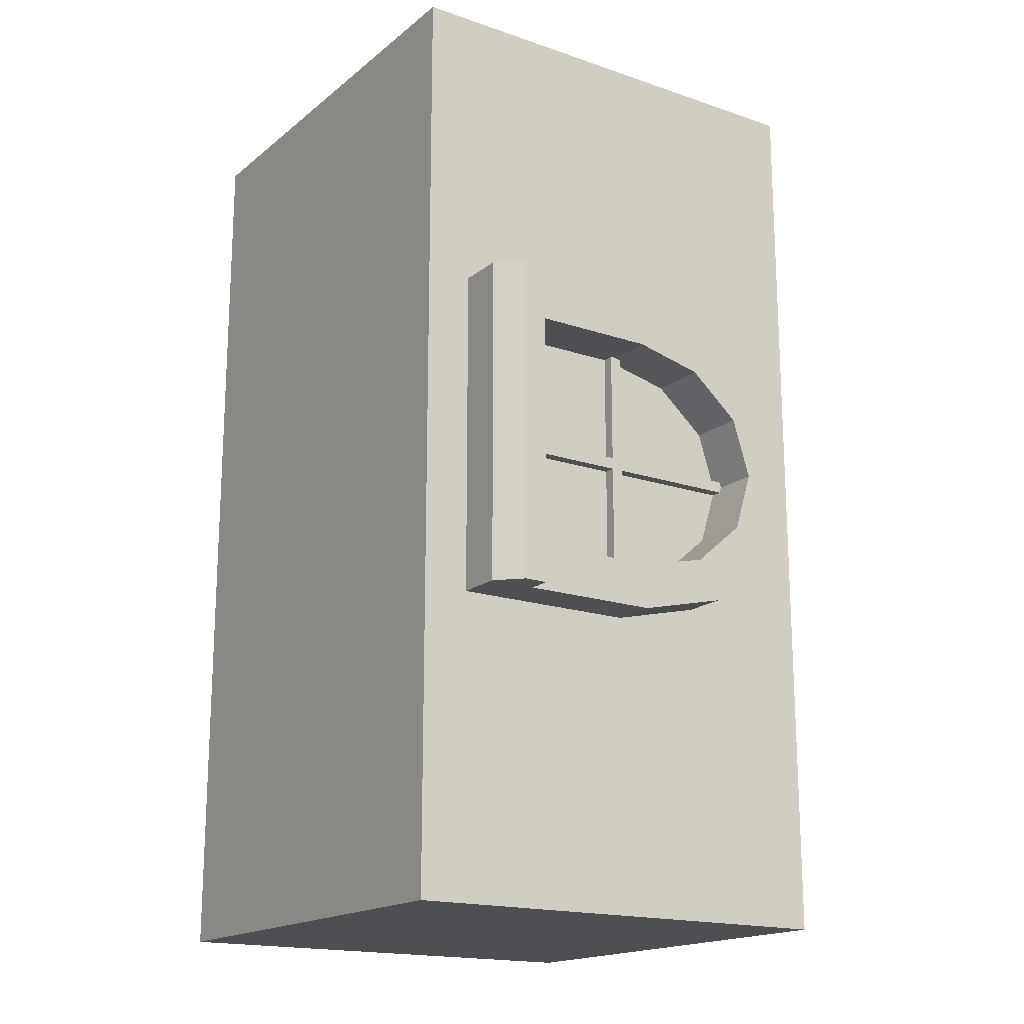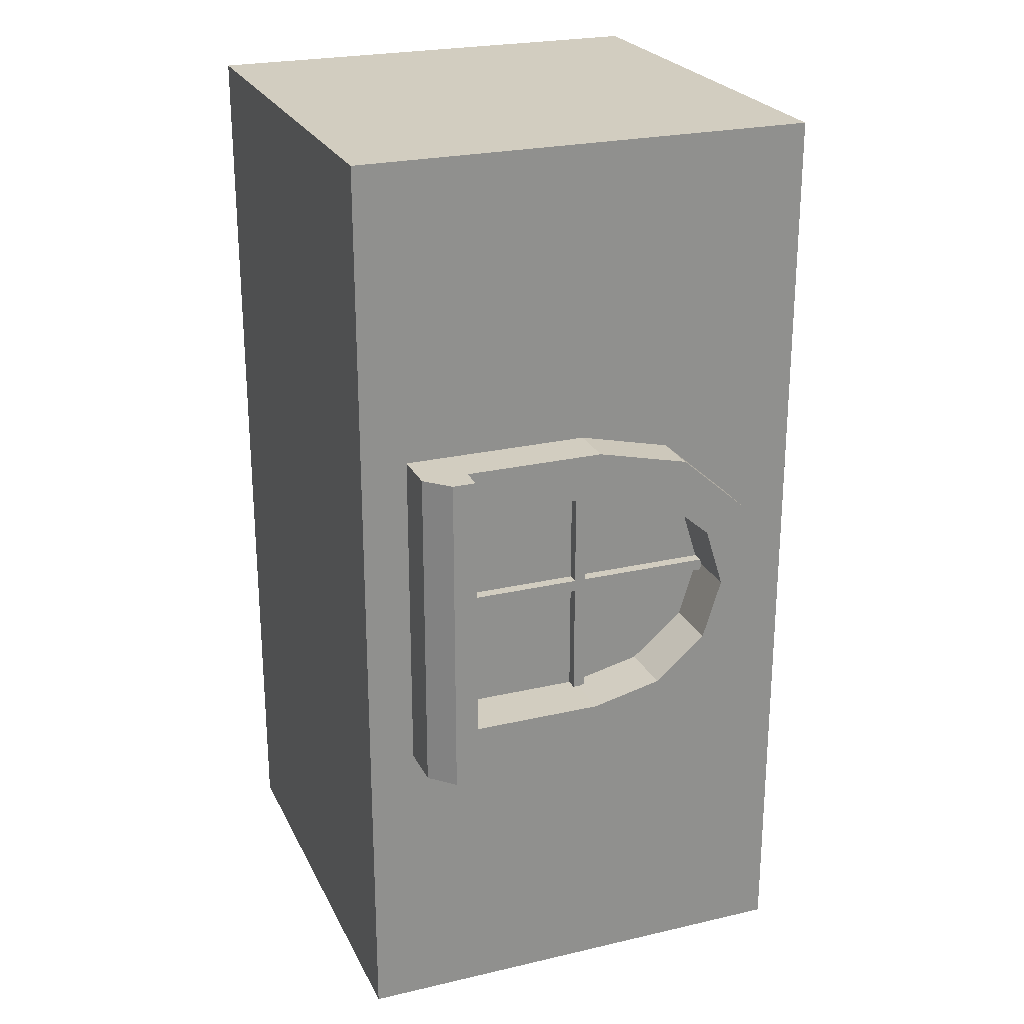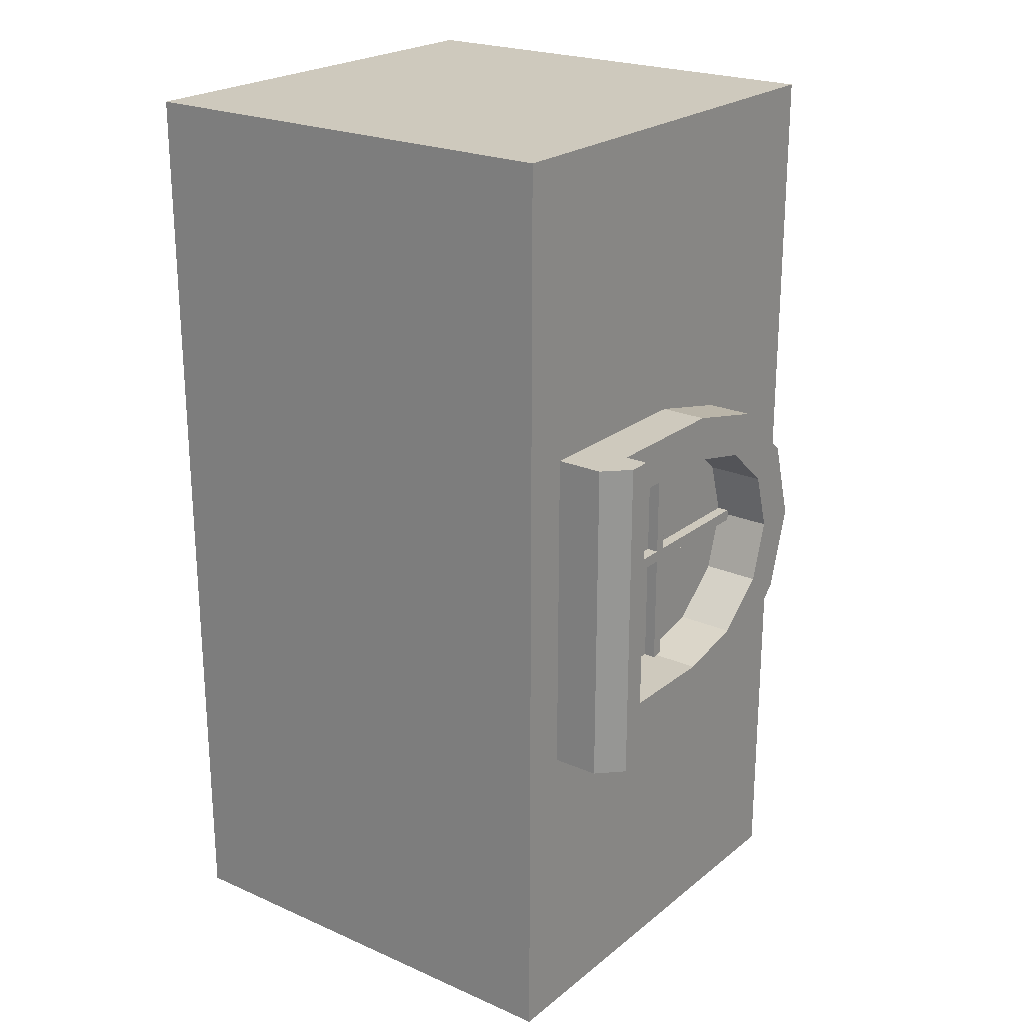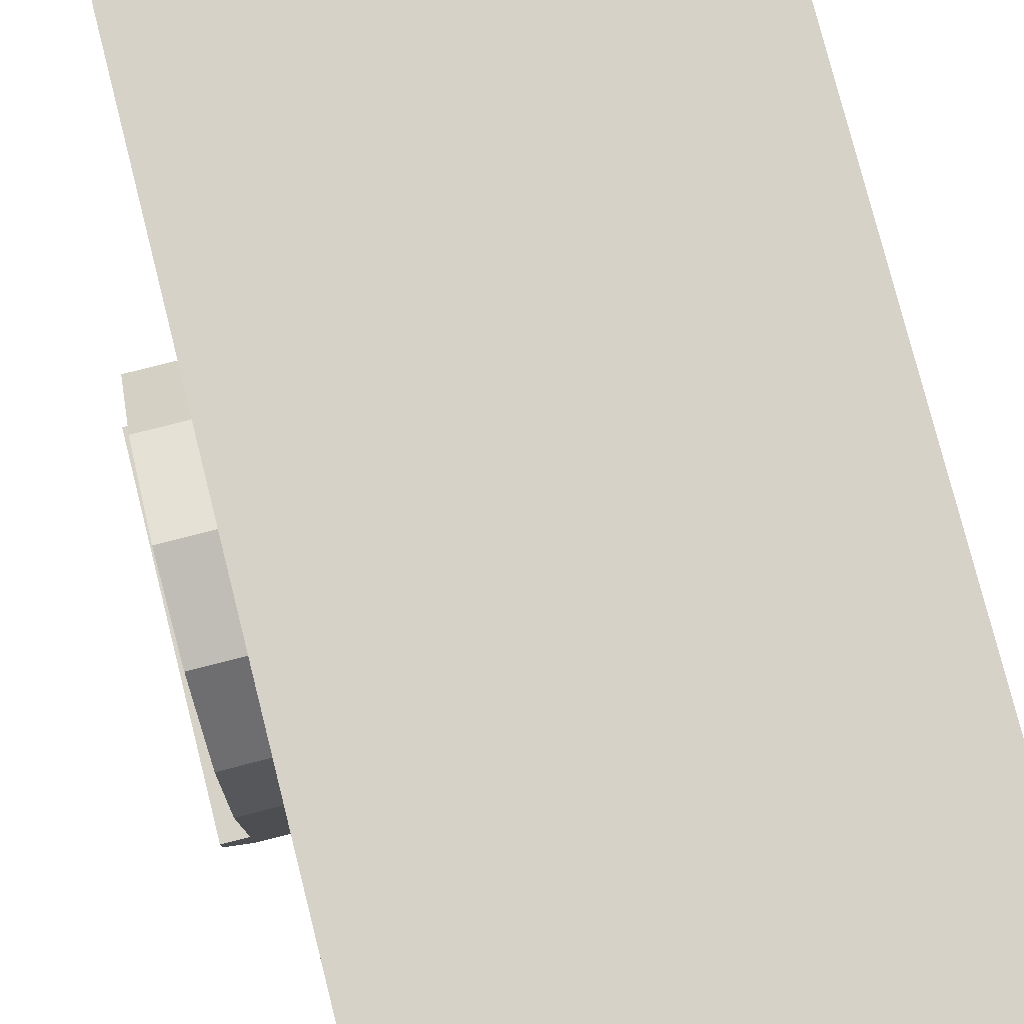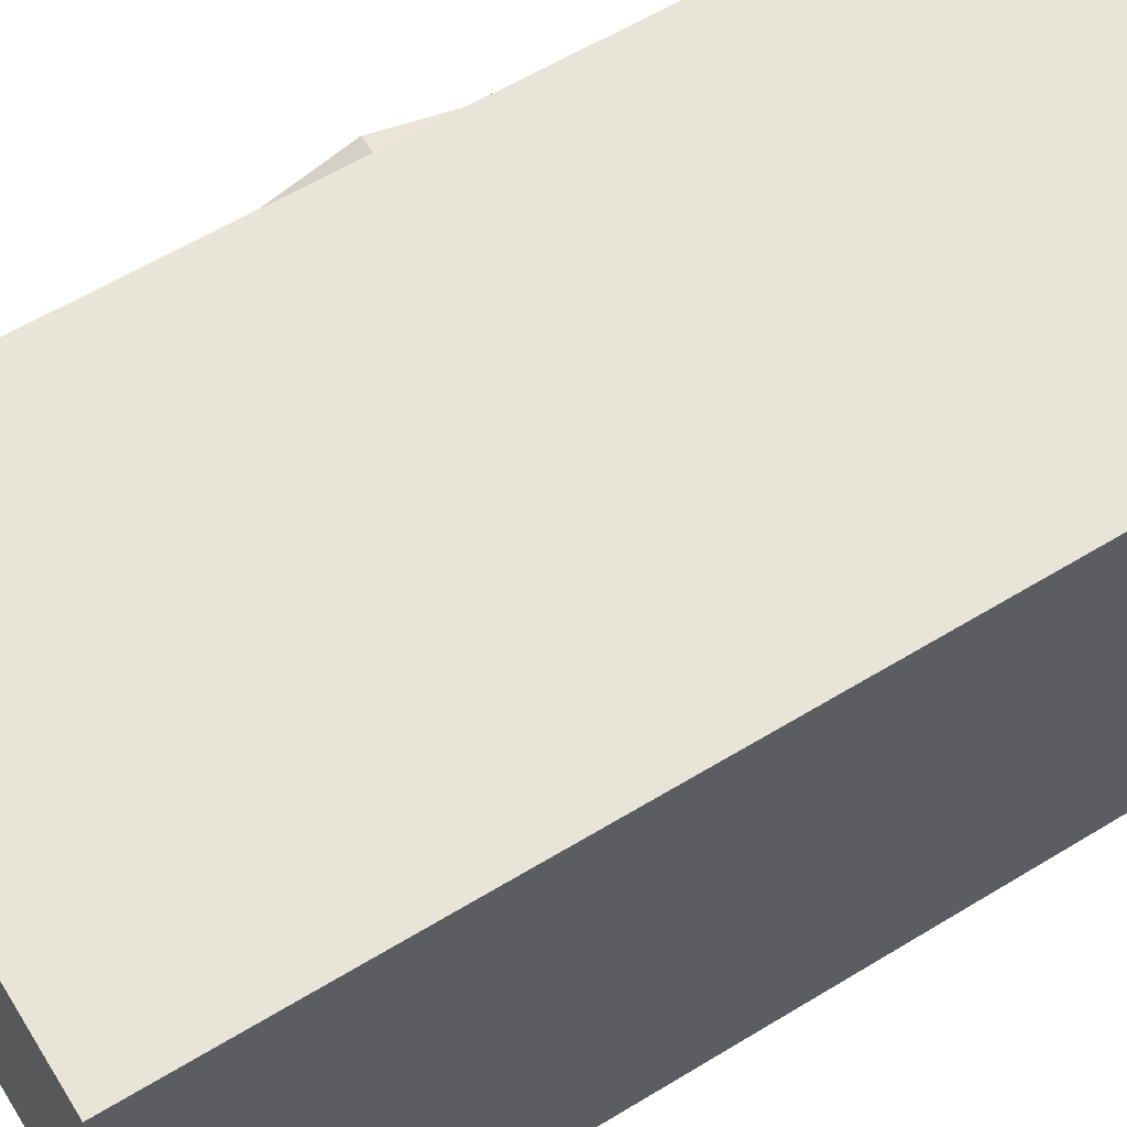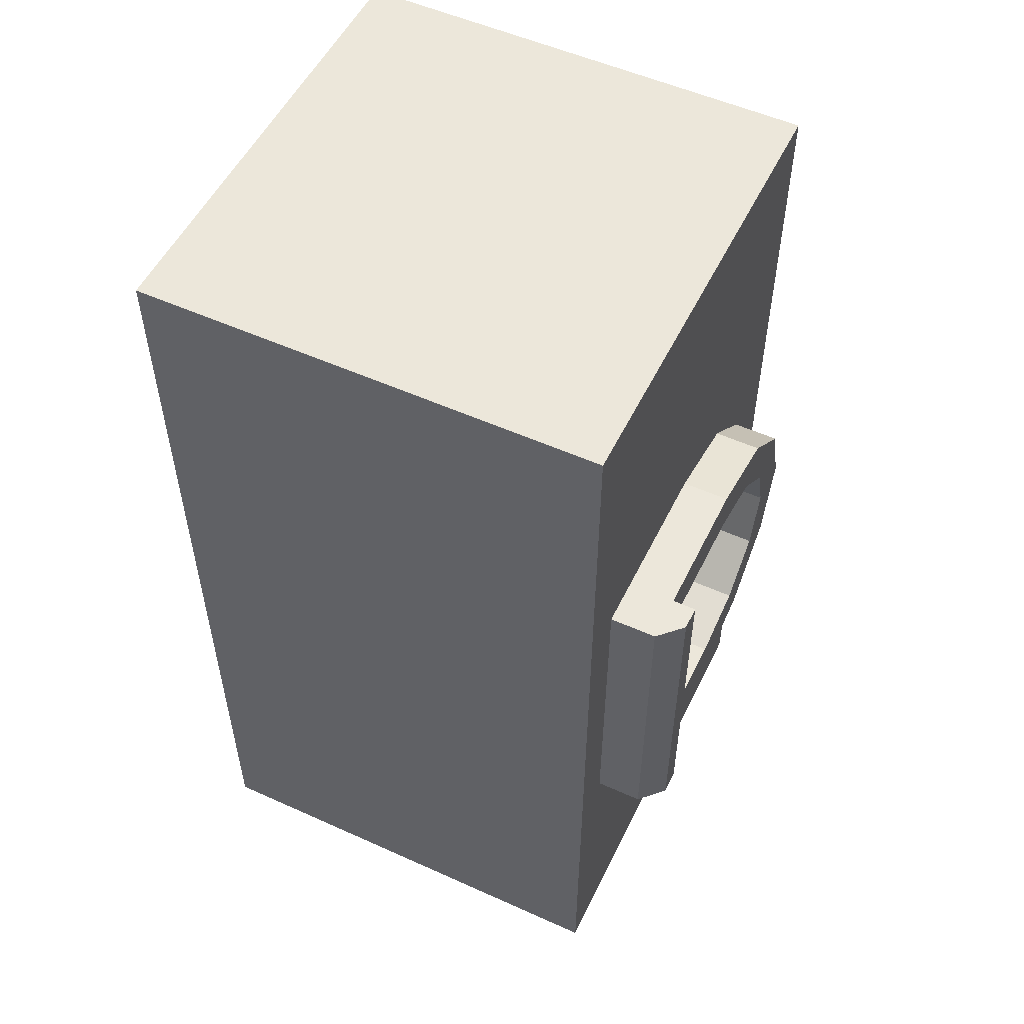
<metadata>
{"format":"obj","ext":"obj","renderer":"f3d","projection":"perspective","resolution":1024,"background":"white","views":[{"elev":-17.6,"azim":56.2,"up":"+Z"},{"elev":24.3,"azim":69.0,"up":"+Z"},{"elev":22.7,"azim":36.9,"up":"+Z"},{"elev":78.6,"azim":165.8,"up":"+Y"},{"elev":60.2,"azim":-121.9,"up":"+Y"},{"elev":53.5,"azim":25.7,"up":"+Z"}]}
</metadata>
<code>
o object1
g object1
v 0.475 0.2 0.4875
v 0.475 0.4875 0.4875
v 0.5 0.4875 0.4875
v 0.5 0.2 0.4875
v 0.475 0.2 0.5125
v 0.475 0.4875 0.5125
v 0.475 0.4875 0.7571
v 0.475 0.5125 0.7571
v 0.475 0.5125 0.5125
v 0.475 0.8 0.5125
v 0.475 0.8 0.4875
v 0.475 0.5125 0.4875
v 0.475 0.5125 0.2429
v 0.475 0.4875 0.2429
v 0.5 0.4875 0.5125
v 0.5 0.2 0.5125
v 0.5 0.4875 0.2429
v 0.5 0.5125 0.2429
v 0.5 0.5125 0.4875
v 0.5 0.8 0.4875
v 0.5 0.8 0.5125
v 0.5 0.5125 0.5125
v 0.5 0.5125 0.7571
v 0.5 0.4875 0.7571
f 1 2 4
f 2 3 4
f 12 13 14
f 9 10 12
f 2 6 9
f 1 5 6
f 2 1 6
f 6 7 9
f 7 8 9
f 10 11 12
f 12 2 9
f 12 14 2
f 16 15 5
f 15 6 5
f 14 13 17
f 13 18 17
f 18 13 19
f 13 12 19
f 20 19 12
f 20 12 11
f 11 10 21
f 11 21 20
f 10 9 22
f 10 22 21
f 8 23 9
f 23 22 9
f 24 23 7
f 23 8 7
f 6 15 24
f 6 24 7
f 4 16 1
f 16 5 1
f 17 18 19
f 19 21 22
f 22 15 3
f 15 4 3
f 15 16 4
f 22 24 15
f 22 23 24
f 19 20 21
f 22 3 19
f 3 17 19
f 3 2 17
f 2 14 17
o object2
g object2
v 0.475 0.9 0.5
v 0.475 0.8464 0.3222
v 0.5 0.8464 0.3222
v 0.5 0.9 0.5
v 0.475 0.8464 0.6778
v 0.475 0.7 0.8079
v 0.475 0.5 0.8556
v 0.475 0.1 0.8556
v 0.475 0.1 0.1444
v 0.475 0.5 0.1444
v 0.475 0.7 0.1921
v 0.5 0.5 0.1444
v 0.5 0.7 0.1921
v 0.5 0.1 0.1444
v 0.5 0.1 0.8556
v 0.5 0.1 0.5
v 0.5 0.5 0.8556
v 0.5 0.7 0.8079
v 0.5 0.8464 0.6778
v 0.5 0 0.5
v 0.5 0 1.5
v 0.5 1 1.5
v 0.5 1 0.5
v 0.5 1 -0.5
v 0.5 0 -0.5
v -0.5 1 -0.5
v -0.5 0 -0.5
v -0.5 1 1.5
v -0.5 0 1.5
f 25 26 27
f 25 27 28
f 26 25 29
f 29 30 31
f 31 32 33
f 26 31 33
f 33 34 26
f 26 29 31
f 34 35 26
f 35 34 36
f 35 36 37
f 34 33 38
f 34 38 36
f 40 38 33
f 33 32 40
f 32 39 40
f 32 31 41
f 32 41 39
f 31 30 42
f 31 42 41
f 30 29 43
f 30 43 42
f 29 25 28
f 29 28 43
f 43 28 47
f 48 47 27
f 49 48 38
f 38 40 44
f 45 44 39
f 39 41 46
f 41 42 46
f 39 46 45
f 44 40 39
f 44 49 38
f 48 36 38
f 48 37 36
f 48 27 37
f 47 28 27
f 42 43 46
f 43 47 46
f 50 48 51
f 48 49 51
f 52 50 53
f 50 51 53
f 51 49 44
f 44 45 53
f 53 51 44
f 45 46 53
f 46 52 53
f 52 46 47
f 47 48 50
f 50 52 47
f 26 35 37
f 26 37 27
o object3
g object3
v 0.4 0.5 0.2429
v 0.4 0.2 0.2429
v 0.4 0.2 0.7571
v 0.4 0.5 0.7571
v 0.4 0.5 0.8556
v 0.4 0.1 0.8556
v 0.4 0.1 0.1444
v 0.4 0.5 0.1444
v 0.4 0.65 0.7227
v 0.4 0.7598 0.6286
v 0.4 0.8 0.5
v 0.4 0.7598 0.3714
v 0.4 0.65 0.2773
v 0.4 0.7 0.1921
v 0.4 0.8464 0.3222
v 0.4 0.9 0.5
v 0.4 0.8464 0.6778
v 0.4 0.7 0.8079
v 0.6 0.5 0.2429
v 0.6 0.2 0.2429
v 0.6 0.8 0.5
v 0.6 0.7598 0.3714
v 0.6 0.65 0.2773
v 0.6 0.2 0.1444
v 0.6 0.5 0.1444
v 0.6 0.7 0.1921
v 0.6 0.8464 0.3222
v 0.6 0.9 0.5
v 0.6 0.8464 0.6778
v 0.6 0.7 0.8079
v 0.6 0.5 0.8556
v 0.6 0.2 0.8556
v 0.6 0.2 0.7571
v 0.6 0.5 0.7571
v 0.6 0.65 0.7227
v 0.6 0.7598 0.6286
v 0.65 0.2 0.8556
v 0.65 0.2 0.1444
v 0.65 0.15 0.1444
v 0.65 0.15 0.8556
v 0.6 0.1 0.8556
v 0.6 0.1 0.1444
f 58 57 56
f 59 56 55
f 55 61 60
f 67 61 66
f 66 65 68
f 65 69 68
f 64 70 69
f 63 71 70
f 63 62 71
f 64 63 70
f 65 64 69
f 66 68 67
f 61 54 66
f 55 54 61
f 60 59 55
f 62 58 71
f 62 57 58
f 59 58 56
f 72 54 73
f 54 55 73
f 85 86 87
f 84 87 88
f 83 88 89
f 82 89 74
f 81 74 75
f 80 75 76
f 79 76 72
f 72 73 77
f 77 78 72
f 78 79 72
f 79 80 76
f 80 81 75
f 81 82 74
f 82 83 89
f 83 84 88
f 84 85 87
f 86 85 90
f 90 91 73
f 73 55 56
f 91 77 73
f 73 86 90
f 73 56 86
f 90 93 91
f 93 92 91
f 95 92 93
f 95 93 94
f 86 56 87
f 56 57 87
f 87 57 88
f 57 62 88
f 88 62 89
f 62 63 89
f 89 63 74
f 63 64 74
f 74 64 75
f 64 65 75
f 75 65 76
f 65 66 76
f 76 66 72
f 66 54 72
f 82 70 83
f 70 71 83
f 83 71 84
f 71 58 84
f 93 90 85
f 58 59 85
f 85 84 58
f 59 94 85
f 94 93 85
f 95 94 60
f 94 59 60
f 77 91 92
f 60 61 77
f 61 78 77
f 77 95 60
f 77 92 95
f 78 61 79
f 61 67 79
f 79 67 80
f 67 68 80
f 80 68 81
f 68 69 81
f 81 69 82
f 69 70 82

</code>
